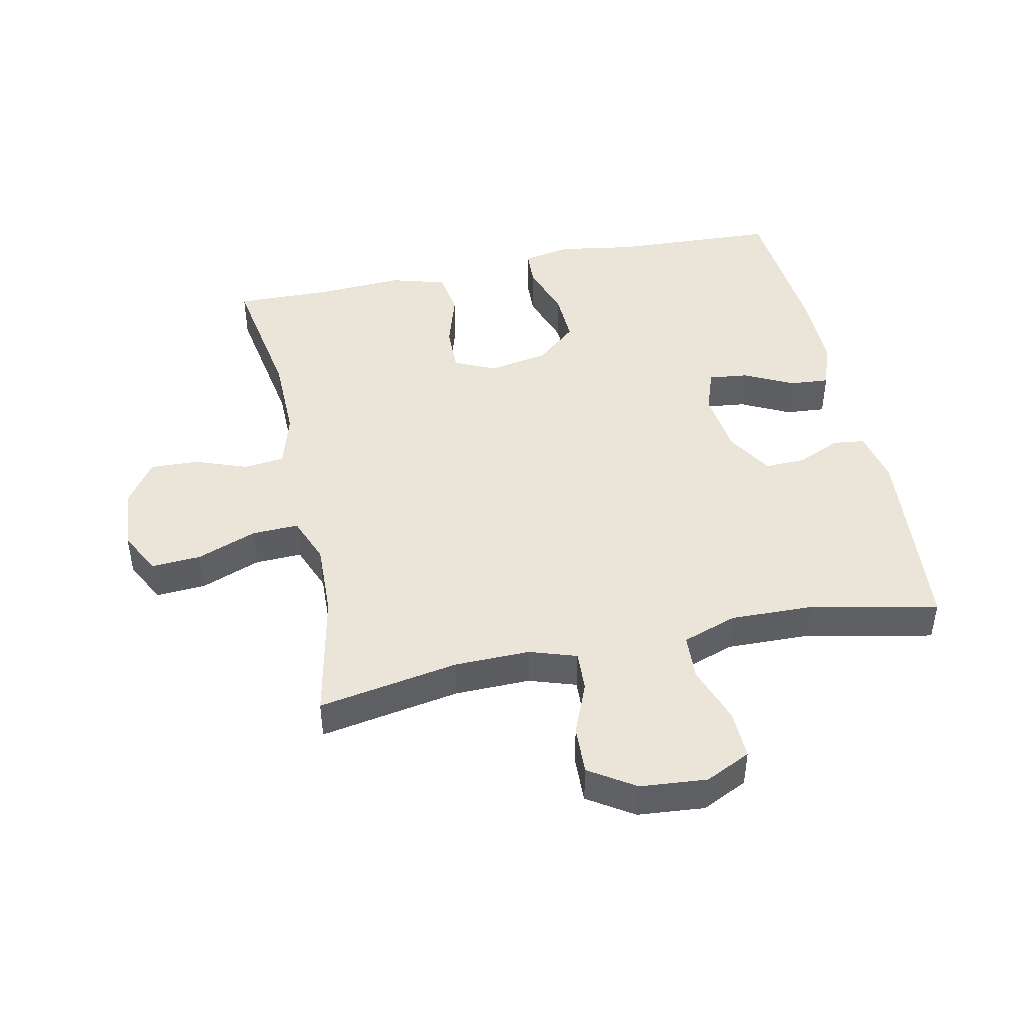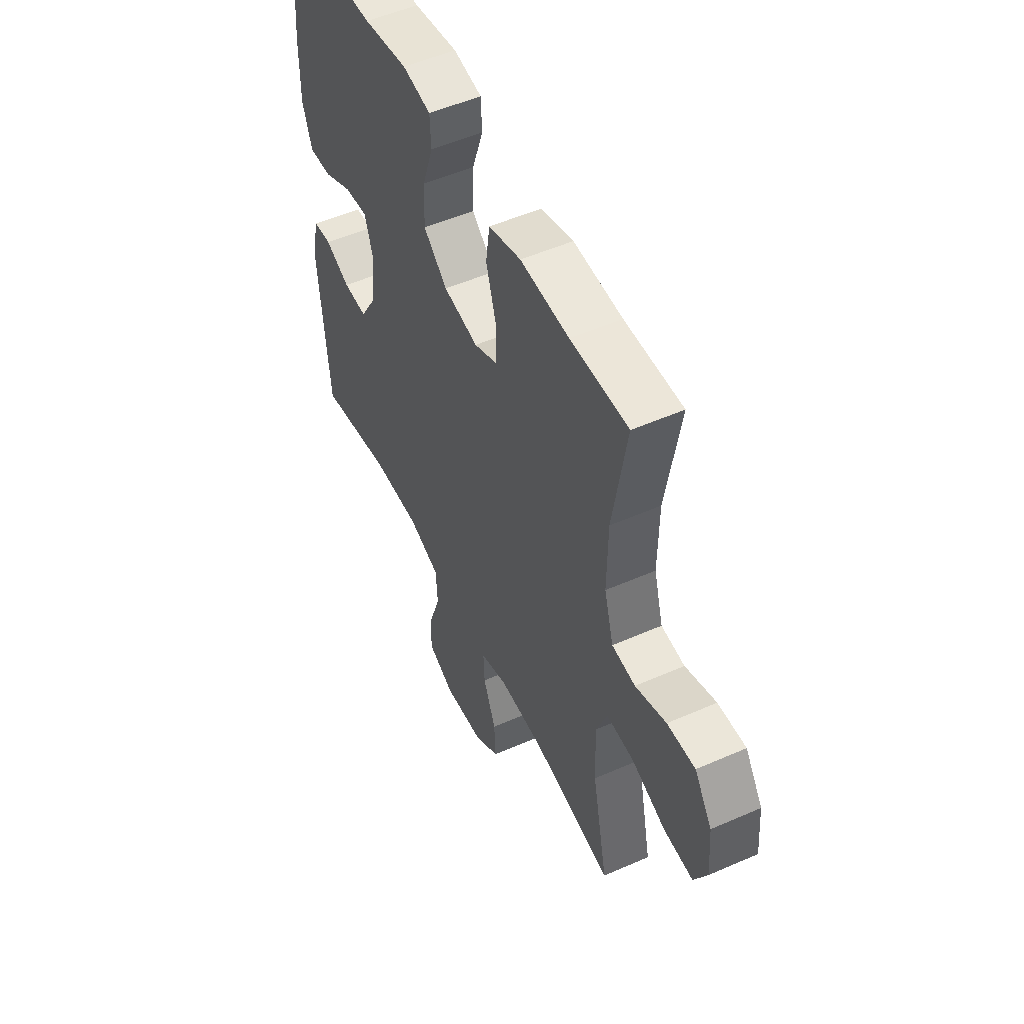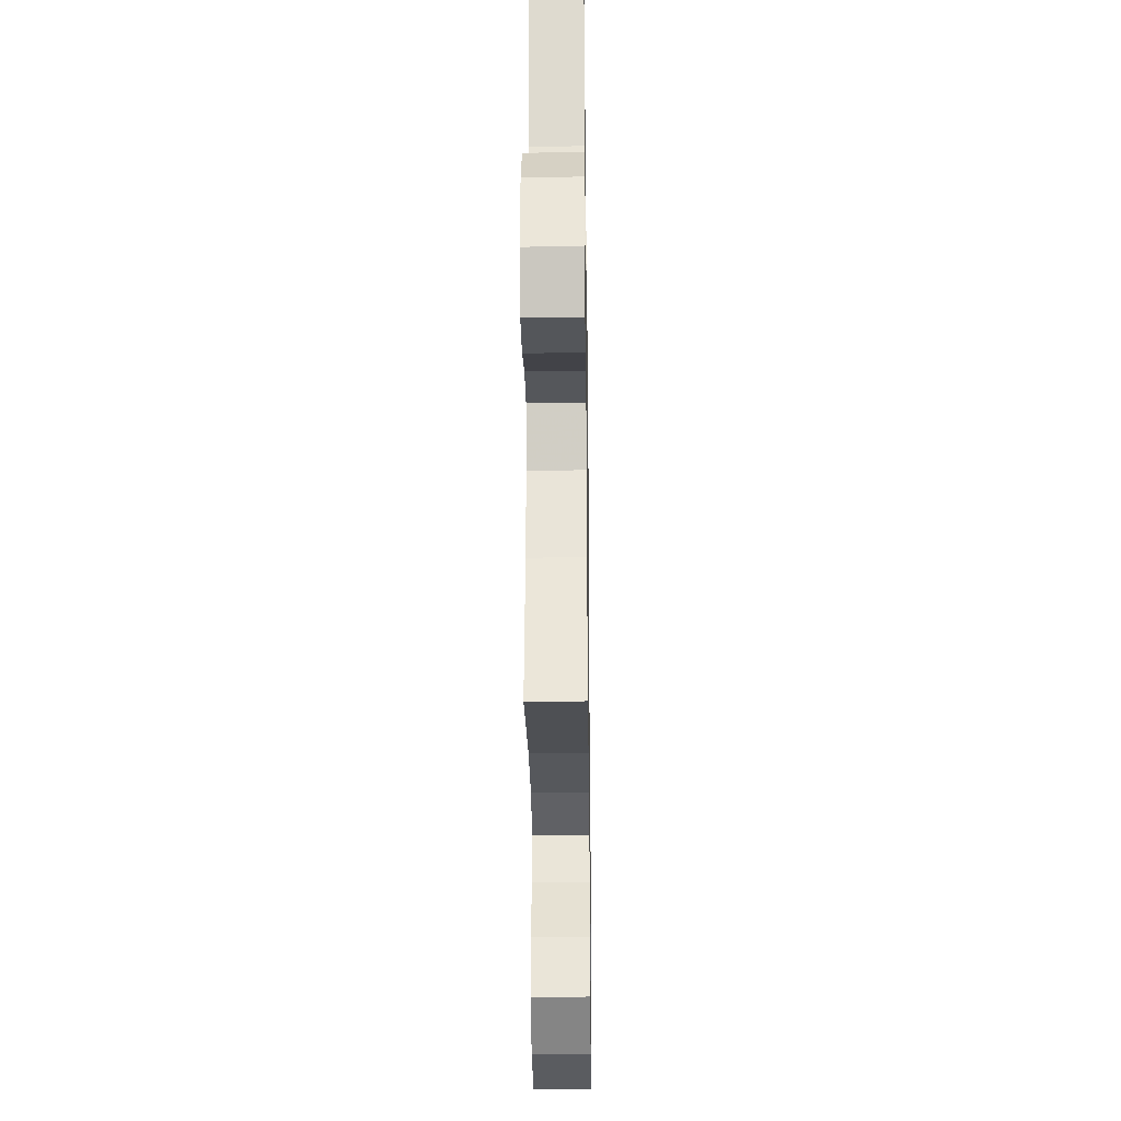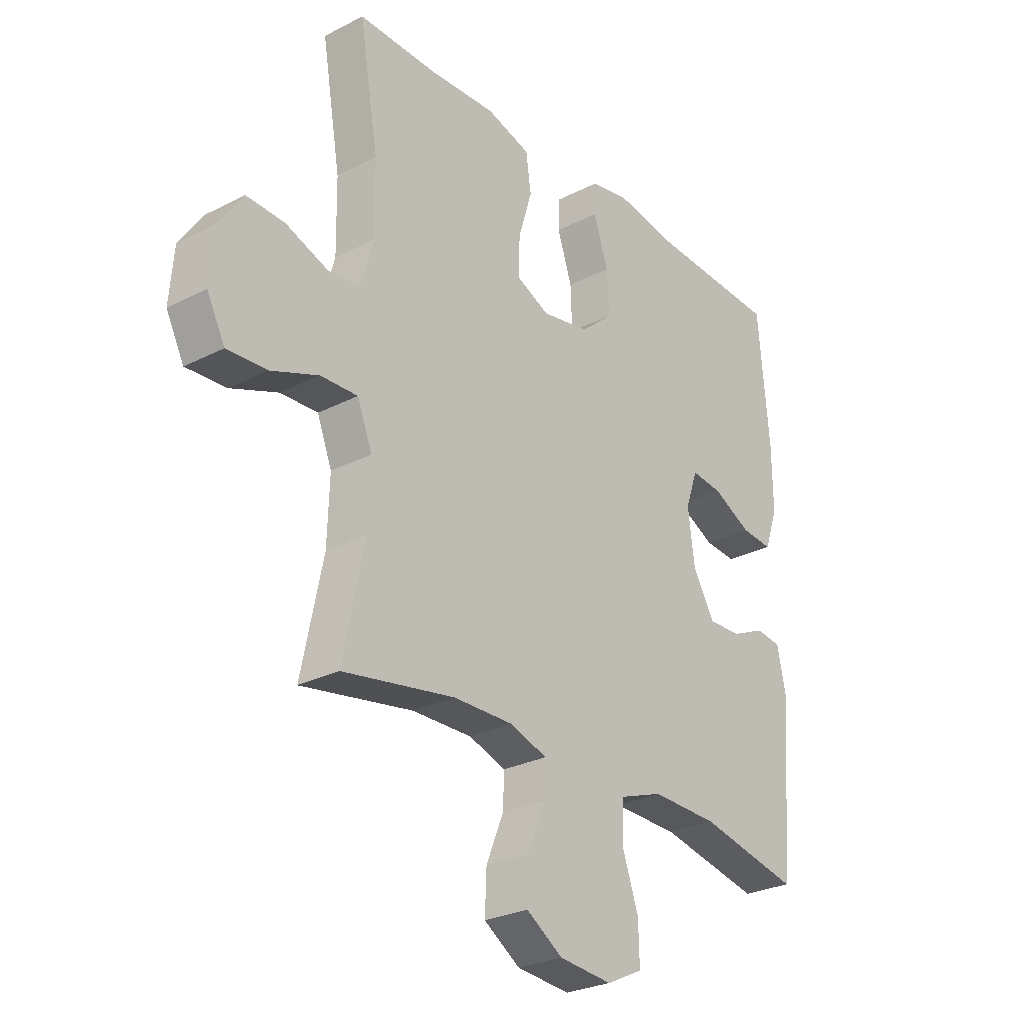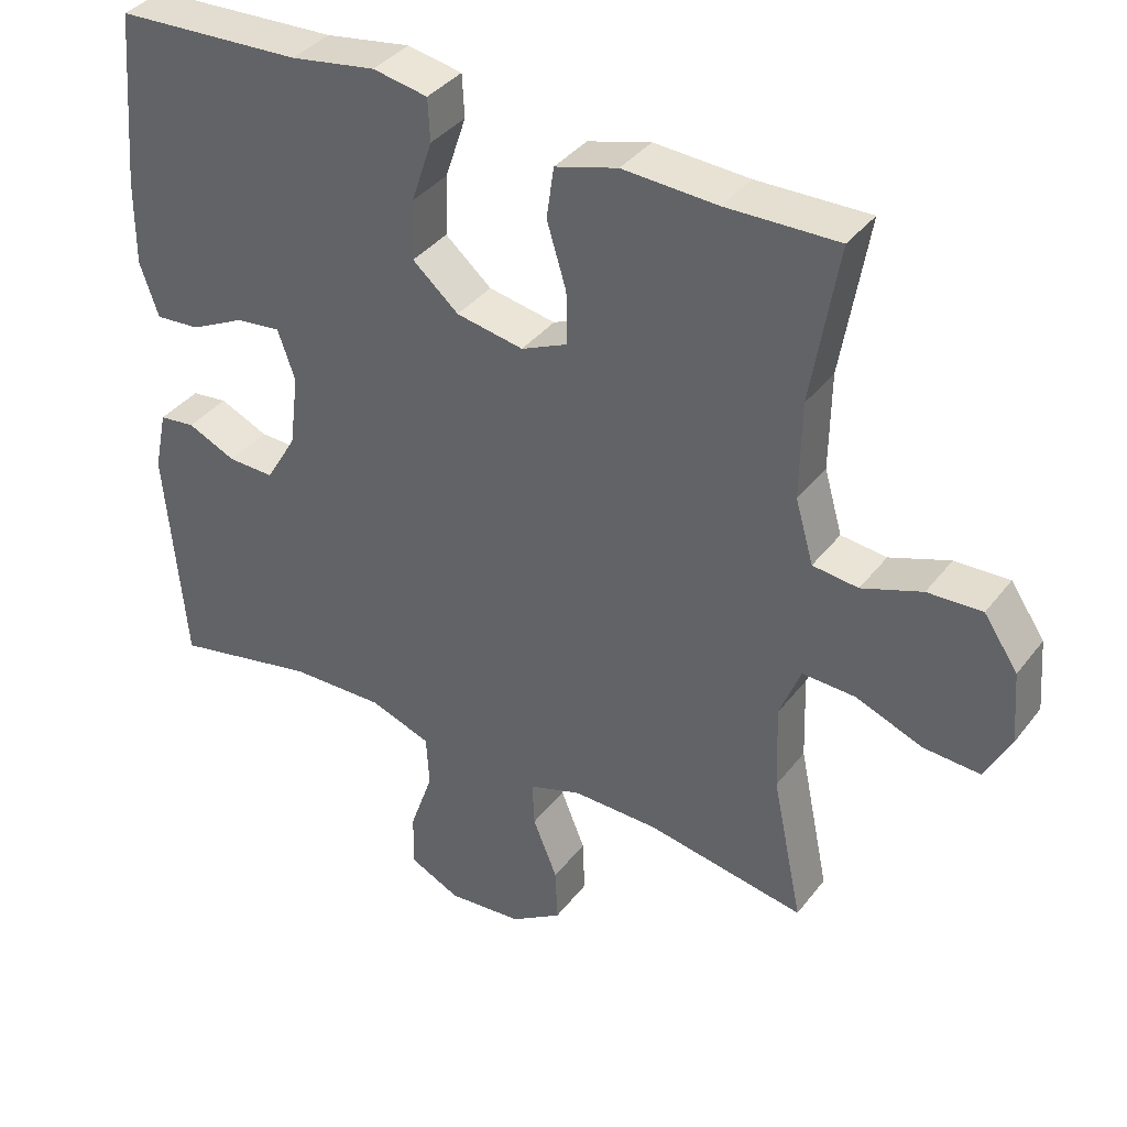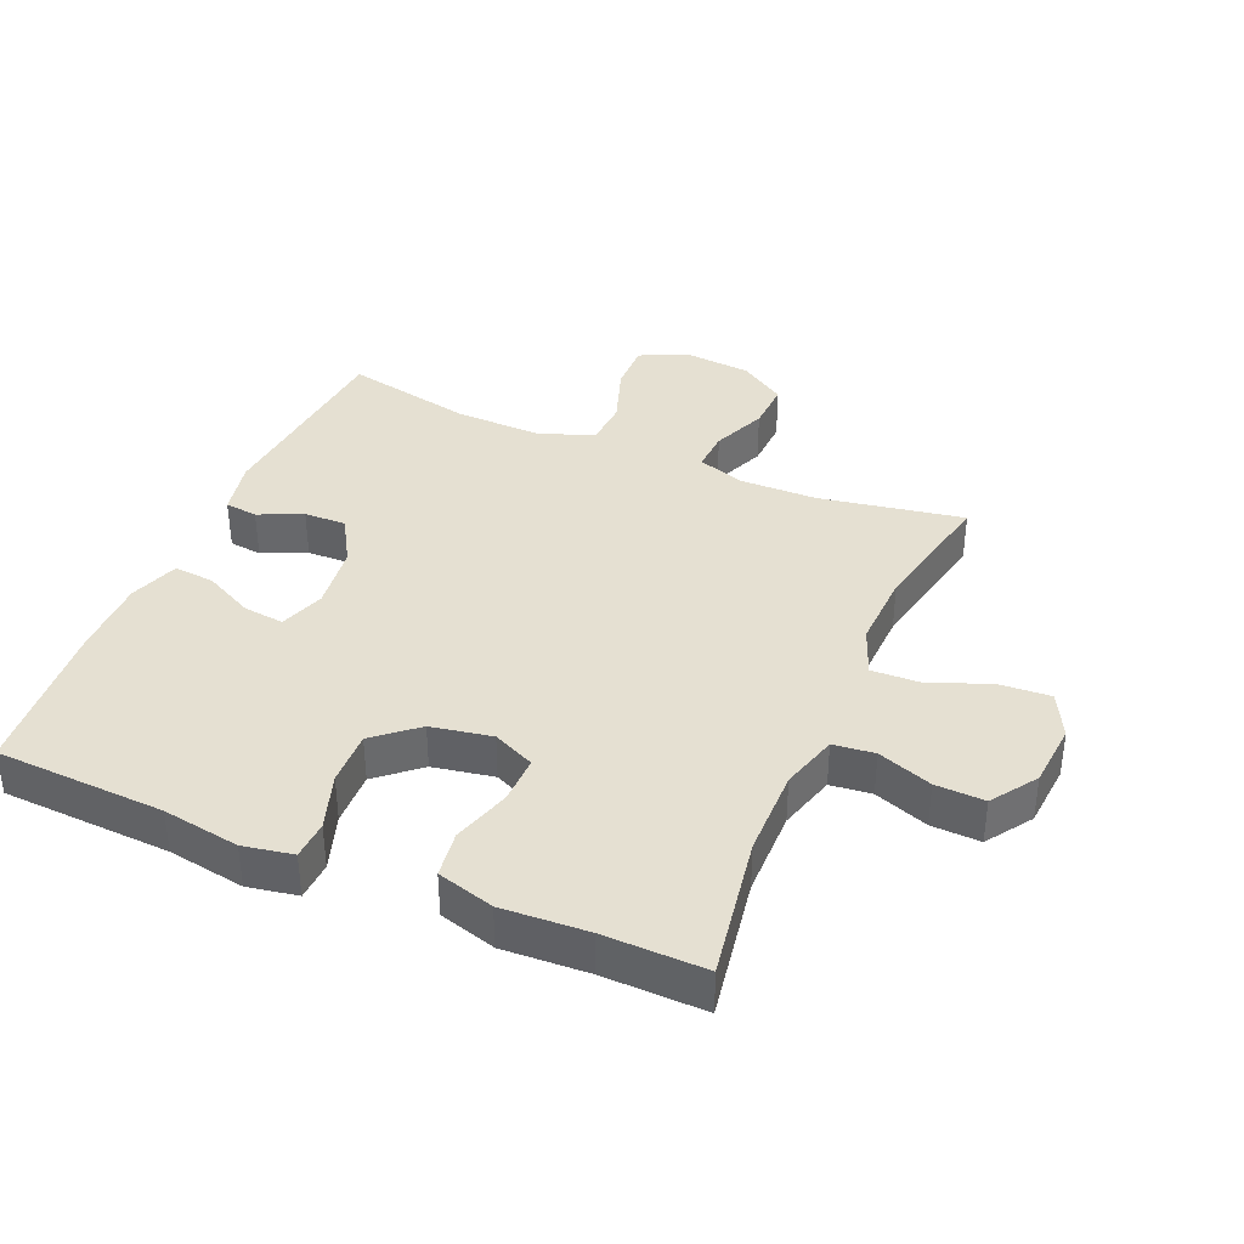
<metadata>
{"format":"obj","ext":"obj","renderer":"f3d","projection":"perspective","resolution":1024,"background":"white","views":[{"elev":45.0,"azim":168.1,"up":"+Y"},{"elev":52.2,"azim":64.6,"up":"+Z"},{"elev":-28.8,"azim":90.8,"up":"+Z"},{"elev":-27.5,"azim":128.3,"up":"+Z"},{"elev":37.6,"azim":33.0,"up":"+Z"},{"elev":37.6,"azim":23.2,"up":"+Y"}]}
</metadata>
<code>
v 0.5 0.07 -0.5
v 0.281 0.07 -0.461
v 0.163 0.07 -0.459
v 0.09 0.07 -0.483
v 0.093 0.07 -0.546
v 0.127 0.07 -0.629
v 0.13 0.07 -0.705
v 0.059 0.07 -0.751
v -0.045 0.07 -0.76
v -0.116 0.07 -0.726
v -0.114 0.07 -0.65
v -0.082 0.07 -0.558
v -0.086 0.07 -0.486
v -0.171 0.07 -0.456
v -0.302 0.07 -0.459
v -0.5 0.07 -0.5
v -0.527 0.07 -0.189
v -0.509 0.07 -0.104
v -0.459 0.07 -0.098
v -0.392 0.07 -0.128
v -0.328 0.07 -0.13
v -0.285 0.07 -0.058
v -0.272 0.07 0.043
v -0.296 0.07 0.112
v -0.358 0.07 0.105
v -0.434 0.07 0.067
v -0.496 0.07 0.062
v -0.522 0.07 0.137
v -0.521 0.07 0.257
v -0.5 0.07 0.5
v -0.241 0.07 0.512
v -0.123 0.07 0.531
v -0.047 0.07 0.517
v -0.044 0.07 0.458
v -0.073 0.07 0.372
v -0.076 0.07 0.289
v -0.012 0.07 0.234
v 0.081 0.07 0.217
v 0.145 0.07 0.246
v 0.144 0.07 0.319
v 0.117 0.07 0.408
v 0.127 0.07 0.479
v 0.214 0.07 0.504
v 0.345 0.07 0.497
v 0.5 0.07 0.5
v 0.463 0.07 0.281
v 0.461 0.07 0.147
v 0.486 0.07 0.06
v 0.549 0.07 0.053
v 0.632 0.07 0.083
v 0.707 0.07 0.086
v 0.754 0.07 0.017
v 0.762 0.07 -0.082
v 0.727 0.07 -0.15
v 0.649 0.07 -0.145
v 0.556 0.07 -0.109
v 0.483 0.07 -0.106
v 0.454 0.07 -0.18
v 0.458 0.07 -0.298
v 0.5 0 -0.5
v 0.281 0 -0.461
v 0.163 0 -0.459
v 0.09 0 -0.483
v 0.093 0 -0.546
v 0.127 0 -0.629
v 0.13 0 -0.705
v 0.059 0 -0.751
v -0.045 0 -0.76
v -0.116 0 -0.726
v -0.114 0 -0.65
v -0.082 0 -0.558
v -0.086 0 -0.486
v -0.171 0 -0.456
v -0.302 0 -0.459
v -0.5 0 -0.5
v -0.527 0 -0.189
v -0.509 0 -0.104
v -0.459 0 -0.098
v -0.392 0 -0.128
v -0.328 0 -0.13
v -0.285 0 -0.058
v -0.272 0 0.043
v -0.296 0 0.112
v -0.358 0 0.105
v -0.434 0 0.067
v -0.496 0 0.062
v -0.522 0 0.137
v -0.521 0 0.257
v -0.5 0 0.5
v -0.241 0 0.512
v -0.123 0 0.531
v -0.047 0 0.517
v -0.044 0 0.458
v -0.073 0 0.372
v -0.076 0 0.289
v -0.012 0 0.234
v 0.081 0 0.217
v 0.145 0 0.246
v 0.144 0 0.319
v 0.117 0 0.408
v 0.127 0 0.479
v 0.214 0 0.504
v 0.345 0 0.497
v 0.5 0 0.5
v 0.463 0 0.281
v 0.461 0 0.147
v 0.486 0 0.06
v 0.549 0 0.053
v 0.632 0 0.083
v 0.707 0 0.086
v 0.754 0 0.017
v 0.762 0 -0.082
v 0.727 0 -0.15
v 0.649 0 -0.145
v 0.556 0 -0.109
v 0.483 0 -0.106
v 0.454 0 -0.18
v 0.458 0 -0.298
f 53 54 55 56
f 53 56 57
f 52 53 57
f 49 50 51 52
f 48 49 52 57
f 47 48 57 58
f 44 45 46
f 44 46 47 58
f 40 41 42 43
f 39 40 43 44
f 32 33 34 35
f 31 32 35 36
f 30 31 36
f 29 30 36 37
f 25 26 27 28
f 24 25 28 29
f 17 18 19 20
f 15 16 17 20
f 14 15 20 21
f 13 14 21 22
f 9 10 11 12
f 9 12 13
f 8 9 13
f 5 6 7 8
f 4 5 8 13
f 3 4 13 22
f 59 1 2
f 39 44 58 59
f 38 39 59 2
f 24 29 37 38
f 23 24 38 2
f 2 3 22 23
f 115 114 113 112
f 116 115 112
f 116 112 111
f 111 110 109 108
f 116 111 108 107
f 117 116 107 106
f 105 104 103
f 117 106 105 103
f 102 101 100 99
f 103 102 99 98
f 94 93 92 91
f 95 94 91 90
f 95 90 89
f 96 95 89 88
f 87 86 85 84
f 88 87 84 83
f 79 78 77 76
f 79 76 75 74
f 80 79 74 73
f 81 80 73 72
f 71 70 69 68
f 72 71 68
f 72 68 67
f 67 66 65 64
f 72 67 64 63
f 81 72 63 62
f 61 60 118
f 118 117 103 98
f 61 118 98 97
f 97 96 88 83
f 61 97 83 82
f 82 81 62 61
f 1 60 61 2
f 2 61 62 3
f 3 62 63 4
f 4 63 64 5
f 5 64 65 6
f 6 65 66 7
f 7 66 67 8
f 8 67 68 9
f 9 68 69 10
f 10 69 70 11
f 11 70 71 12
f 12 71 72 13
f 13 72 73 14
f 14 73 74 15
f 15 74 75 16
f 16 75 76 17
f 17 76 77 18
f 18 77 78 19
f 19 78 79 20
f 20 79 80 21
f 21 80 81 22
f 22 81 82 23
f 23 82 83 24
f 24 83 84 25
f 25 84 85 26
f 26 85 86 27
f 27 86 87 28
f 28 87 88 29
f 29 88 89 30
f 30 89 90 31
f 31 90 91 32
f 32 91 92 33
f 33 92 93 34
f 34 93 94 35
f 35 94 95 36
f 36 95 96 37
f 37 96 97 38
f 38 97 98 39
f 39 98 99 40
f 40 99 100 41
f 41 100 101 42
f 42 101 102 43
f 43 102 103 44
f 44 103 104 45
f 45 104 105 46
f 46 105 106 47
f 47 106 107 48
f 48 107 108 49
f 49 108 109 50
f 50 109 110 51
f 51 110 111 52
f 52 111 112 53
f 53 112 113 54
f 54 113 114 55
f 55 114 115 56
f 56 115 116 57
f 57 116 117 58
f 58 117 118 59
f 59 118 60 1

</code>
